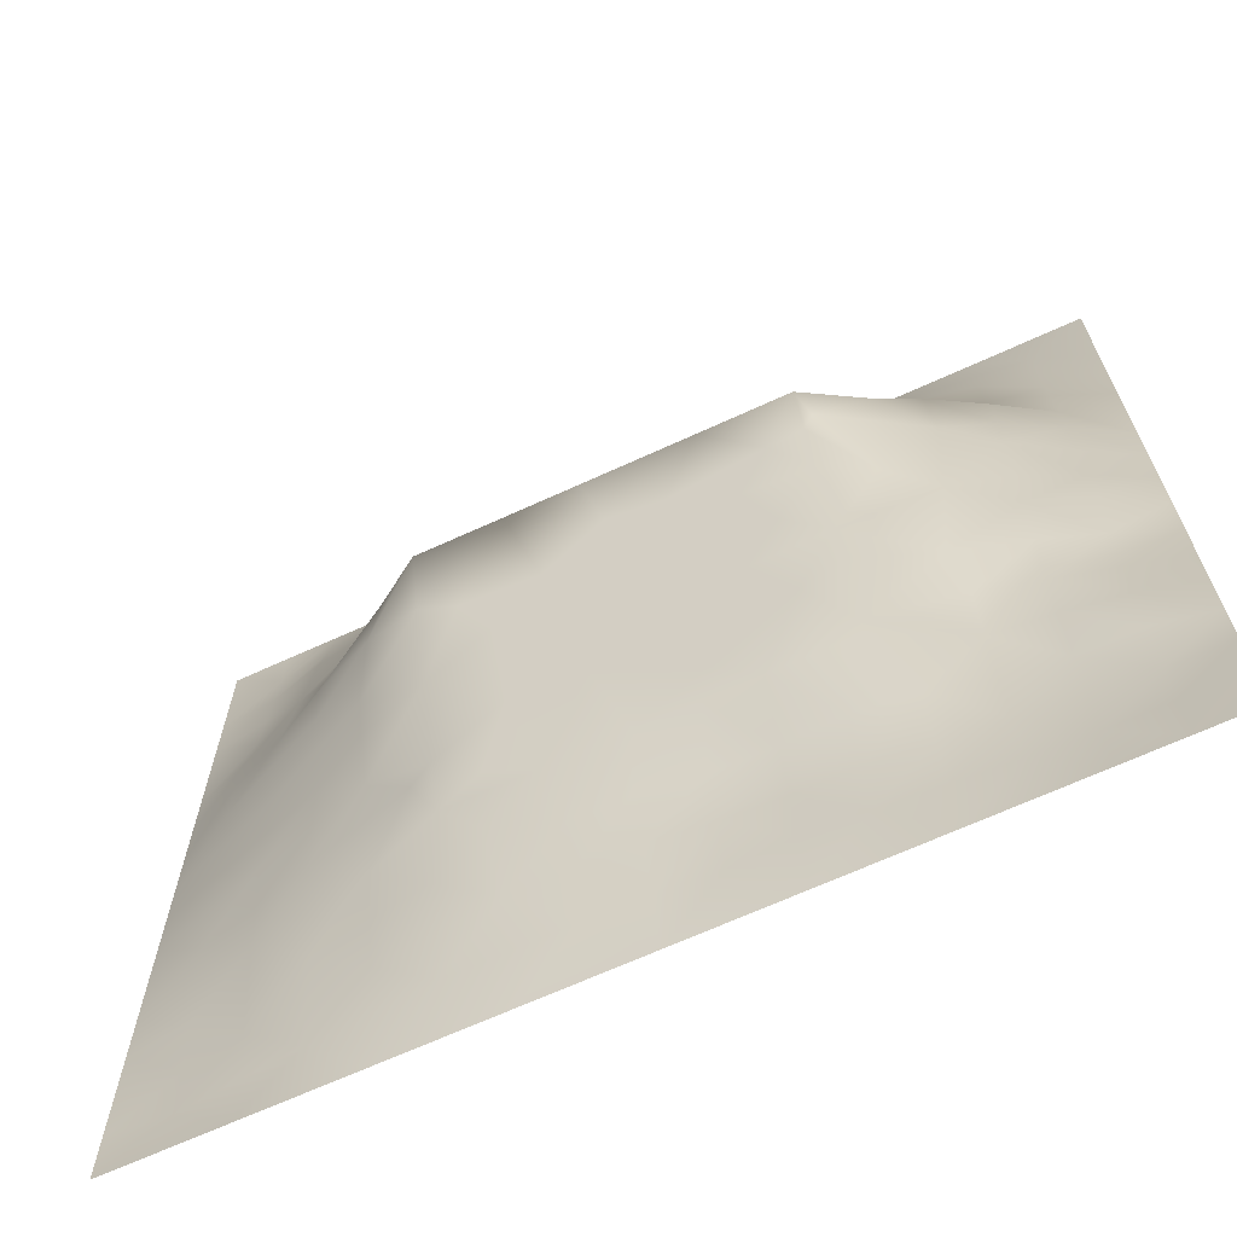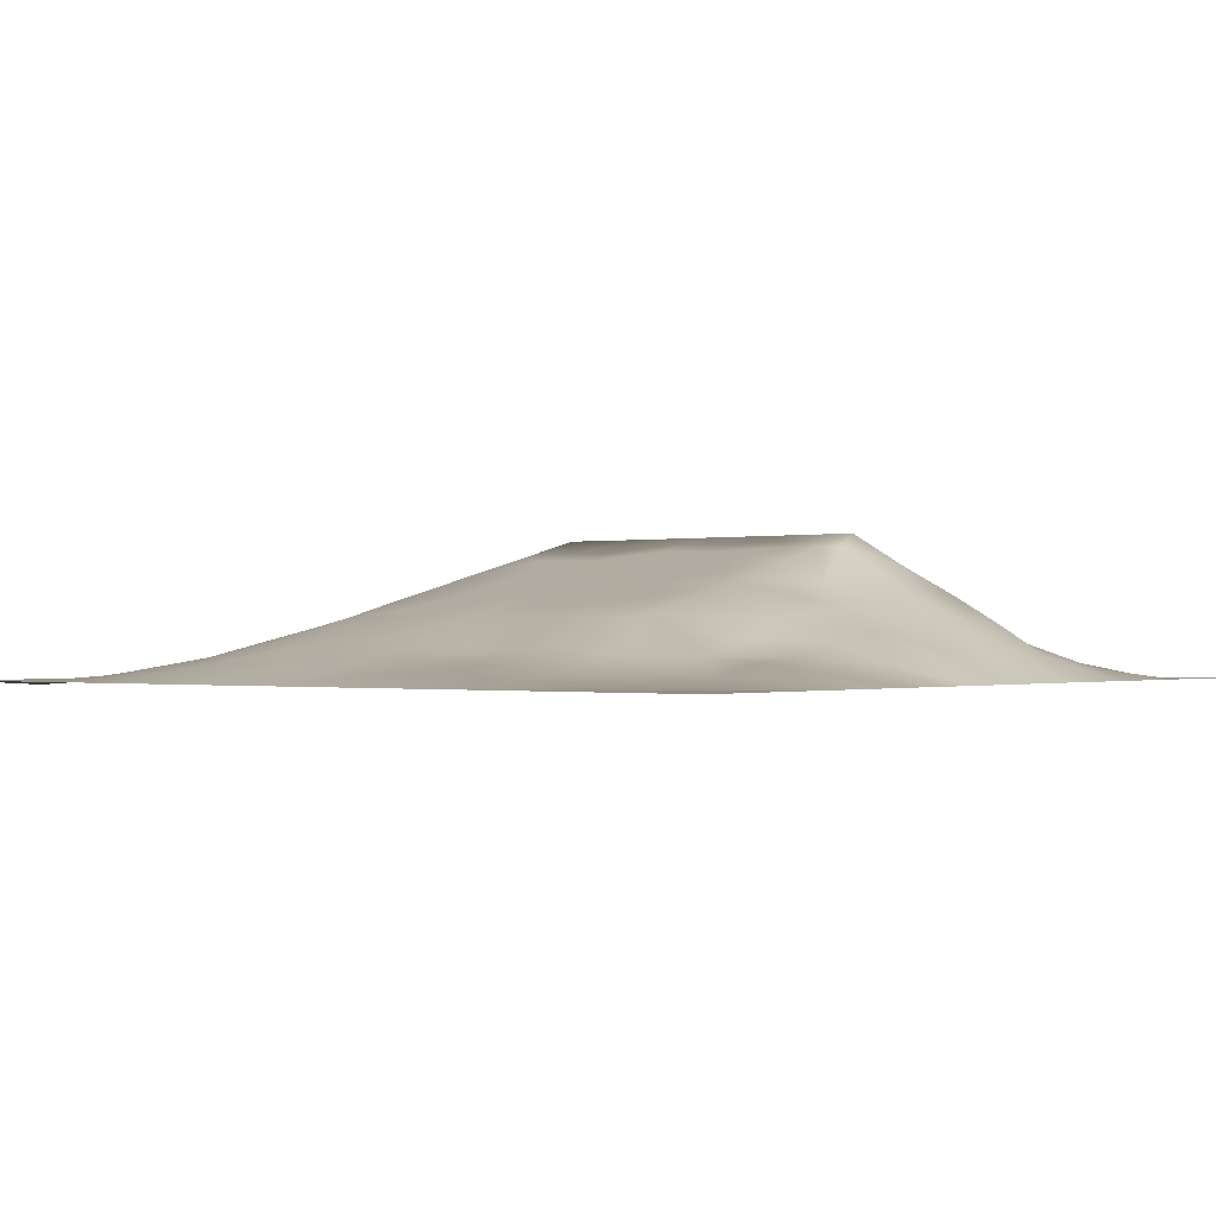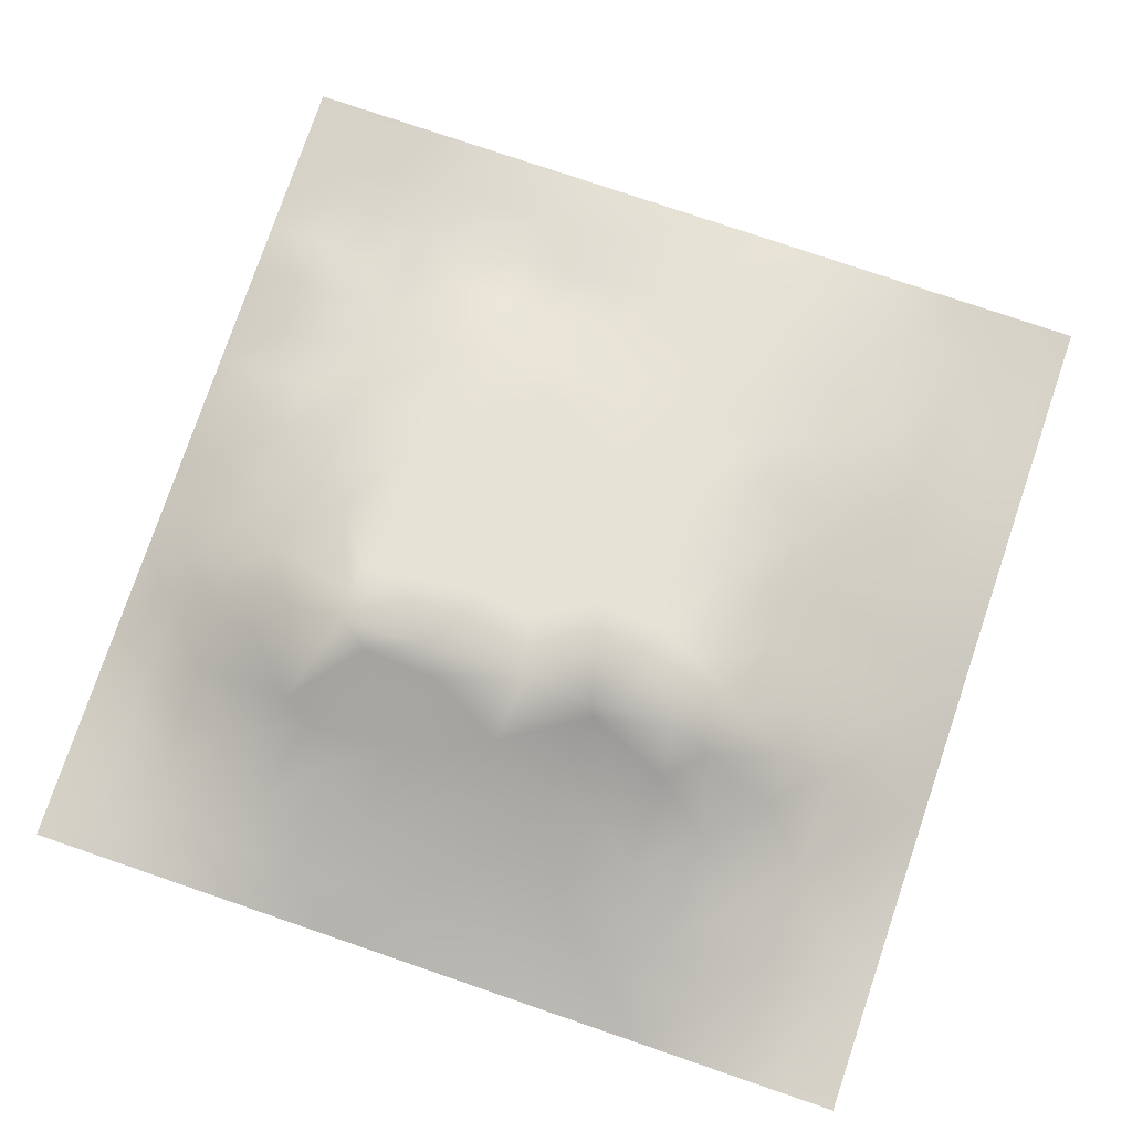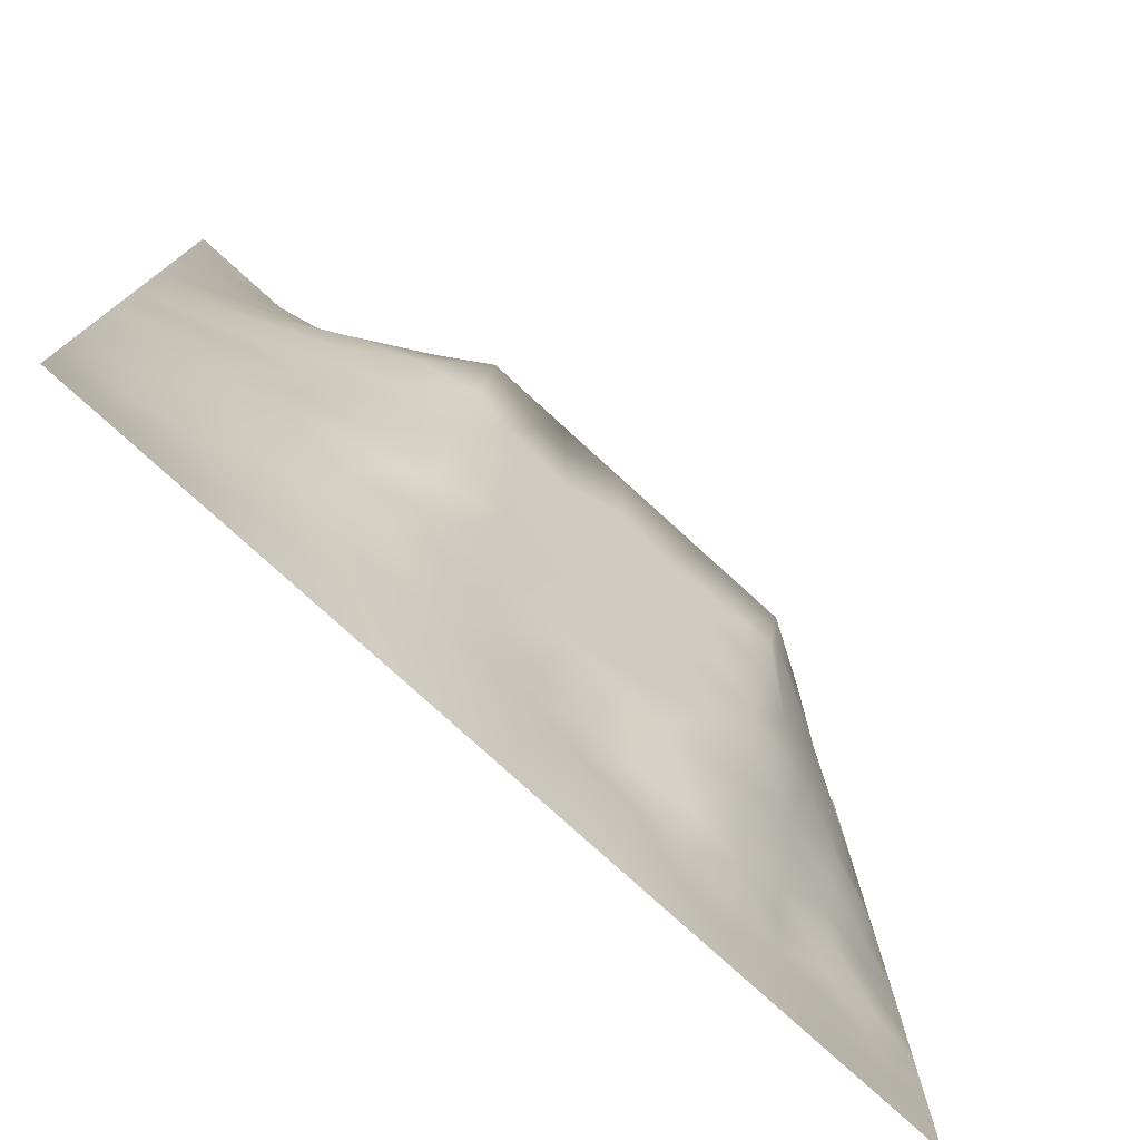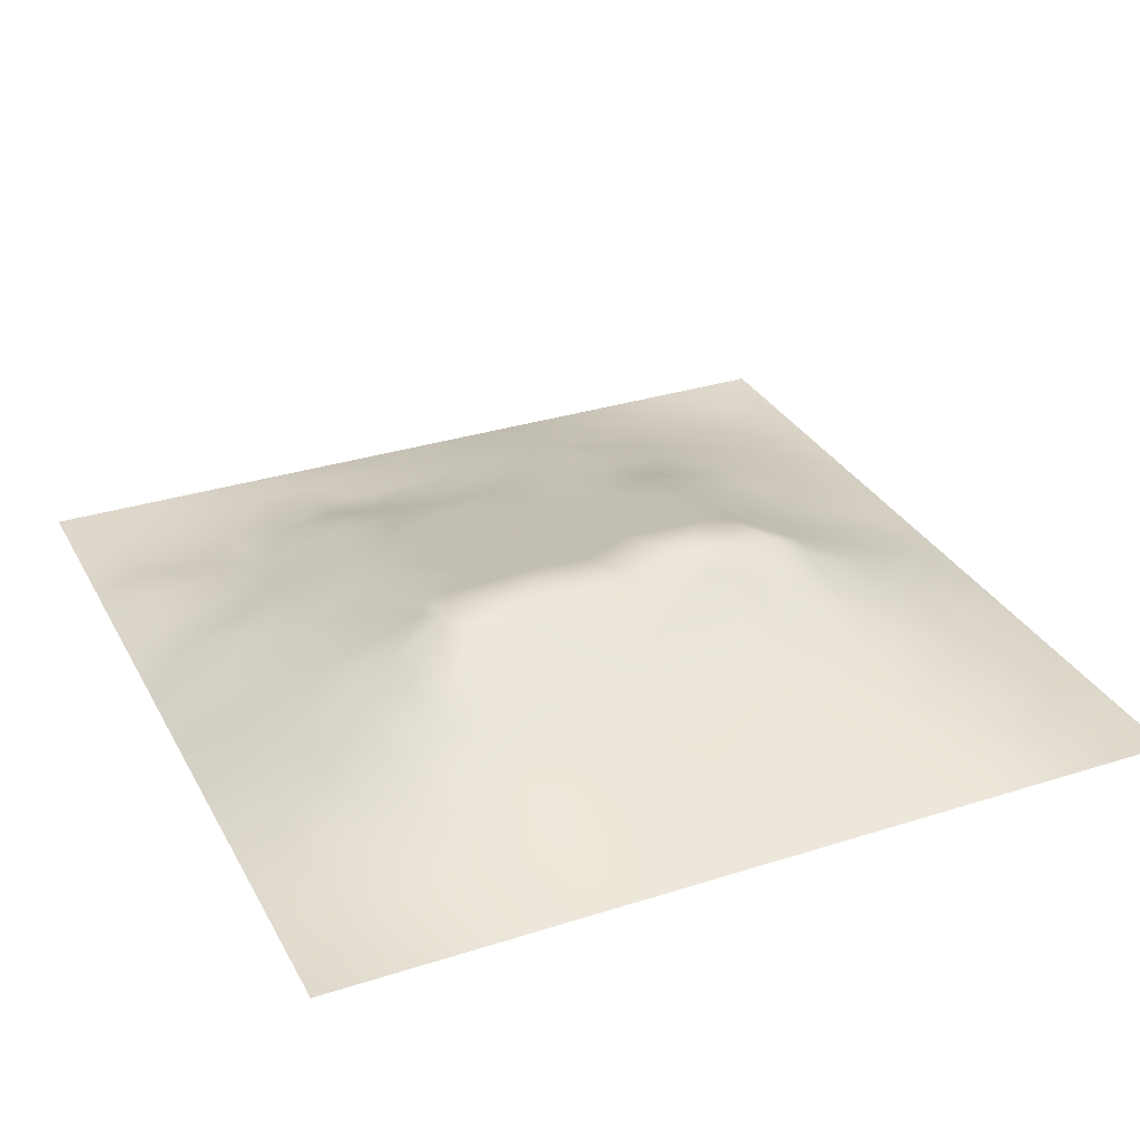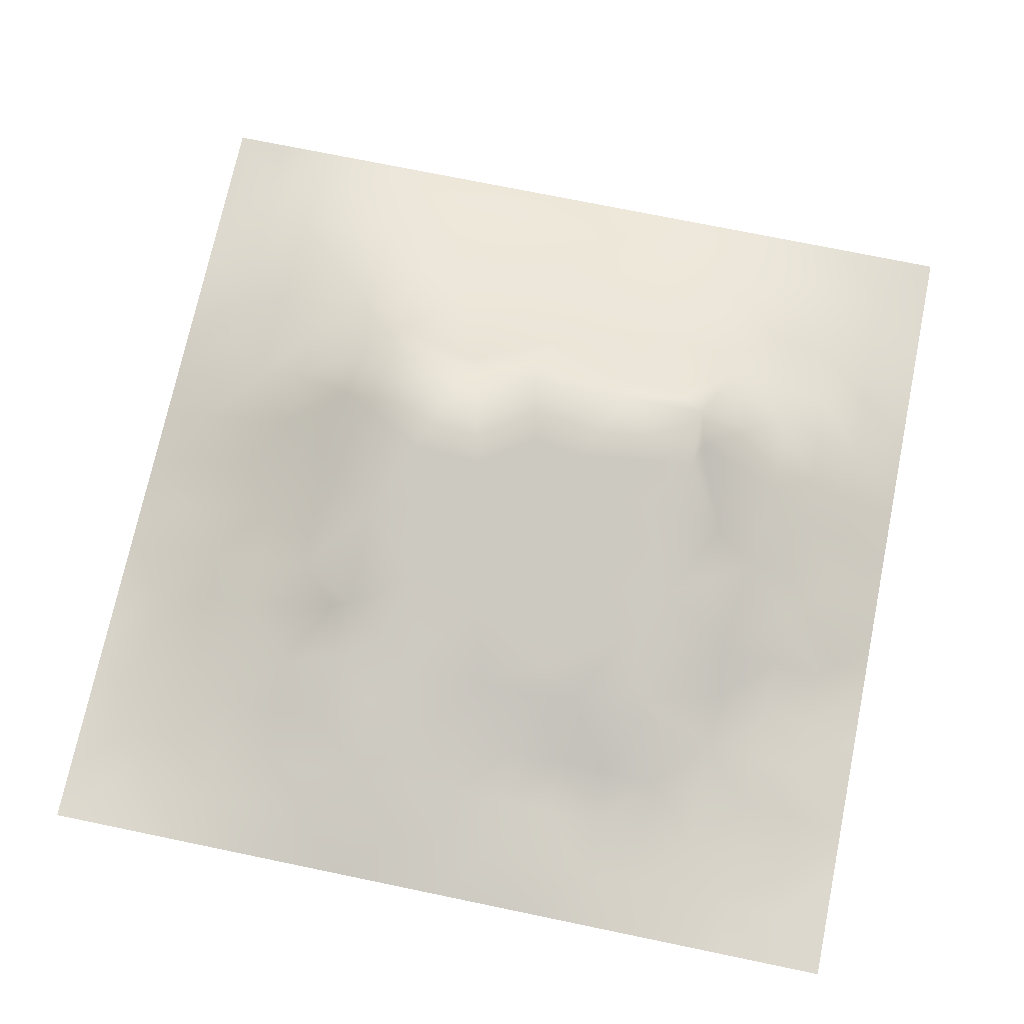
<metadata>
{"format":"obj","ext":"obj","renderer":"f3d","projection":"perspective","resolution":1024,"background":"white","views":[{"elev":-67.7,"azim":24.6,"up":"+Y"},{"elev":-0.6,"azim":38.5,"up":"+Z"},{"elev":77.8,"azim":-161.2,"up":"+Z"},{"elev":-77.5,"azim":-42.4,"up":"+Y"},{"elev":31.3,"azim":155.6,"up":"+Z"},{"elev":72.4,"azim":11.7,"up":"+Z"}]}
</metadata>
<code>
v -0 0 -0
v 1 0 -0
v -0 1 0
v 1 1 0
v 0.9371 0.1267 0.000423
v -0 0.5 0
v 0.5 1 0
v 1 0.5 0
v 0.5 -0 0
v 0.2461 0.7543 0.07909
v 0.7587 0.7566 0.08861
v 0.2497 0.2469 0.04731
v 0.8759 0.3171 0.02813
v 0.75 0 0
v 0.25 0 0
v 1 0.75 0
v 1 0.25 0
v 0.25 1 0
v 0.75 1 0
v 0 0.25 0
v 1 0.4375 0
v 0.3655 0.2157 0.05706
v 0.06311 0.8749 0.005403
v 0.2406 0.5204 0.09419
v 0.8118 0.2562 0.0282
v 0.8785 0.3786 0.04045
v 0.6241 0.1305 0.01922
v 0.8814 0.4406 0.05273
v 0.8744 0.1279 0.005041
v 0.3765 0.1239 0.03549
v 0.1255 0.1262 0.00808
v 0.5088 0.2685 0.06709
v 0.8839 0.6291 0.06224
v 0.1251 0.9381 0.009904
v 0.8756 0.8756 0.01867
v 0.375 0.8758 0.04713
v 0.2517 0.6067 0.1167
v 0.1244 0.8764 0.02189
v 0.121 0.6275 0.05106
v 0.6266 0.8771 0.05044
v 0.1239 0.3773 0.03737
v 0.2506 0.1248 0.02179
v 0.8785 0.7517 0.04132
v 0.8753 0.2542 0.02313
v 0.2491 0.8786 0.04428
v 0.7516 0.8767 0.0391
v 0.1249 0.252 0.024
v 0.1239 0.7515 0.03642
v 0.3199 0.5682 0.14
v 0.5832 0.3104 0.07711
v 0.0625 1 0
v 0.8814 0.5036 0.05499
v 0.4347 0.7742 0.09241
v 0.2441 0.4587 0.08683
v 0 0.375 0
v 0.5009 0.8742 0.04665
v 0 0.6875 -0
v 0.2483 0.3756 0.07279
v 0.1236 0.503 0.04398
v 0.5216 0.4206 0.1035
v 0.63 0.269 0.06709
v 0.5003 0.1288 0.03023
v 0.4969 0.6571 0.1612
v 0 0.625 0
v 0.6467 0.5334 0.1312
v 0.4458 0.5409 0.133
v 0.625 1 0
v 0.875 1 0
v 0.125 1 0
v 0.375 1 0
v 1 0.375 0
v 0.5686 0.4678 0.1154
v 1 0.875 0
v 1 0.625 0
v 0.375 0 0
v 0.125 0 0
v 0.875 0 0
v 0.625 0 0
v 0.749 0.1289 0.01419
v 0.474 0.4853 0.1198
v 0.7712 0.5222 0.1051
v 0.06284 0.314 0.01312
v 0.1861 0.4411 0.06036
v 0.1865 0.3132 0.04878
v 0.06186 0.4391 0.02055
v 0.6879 0.9388 0.02369
v 0.6914 0.8157 0.06986
v 0.563 0.9378 0.02469
v 0.06132 0.6883 0.02118
v 0.1836 0.6906 0.06851
v 0.06036 0.5638 0.02567
v 0.1874 0.9393 0.01887
v 0.1859 0.8152 0.04643
v 0.06297 0.9373 0.000144
v 0.3931 0.4922 0.1212
v 0.6766 0.3627 0.08985
v 0.5082 0.7303 0.1164
v 0.3106 0.8165 0.07094
v 0.438 0.9361 0.0201
v 0.9375 0.8126 0.01151
v 0.8158 0.8148 0.0477
v 0.9373 0.9374 0.00112
v 1 0.1875 -0
v 0 0.1875 0
v 0.9414 0.5017 0.02897
v 0.8326 0.5972 0.09302
v 0.8265 0.6954 0.09147
v 0.9426 0.6267 0.03219
v 0.3099 0.7094 0.1229
v 0.8186 0.7533 0.06448
v 0.8848 0.5662 0.06454
v 0.188 0.06323 0.007513
v 0.06288 0.06305 -0.004737
v 0.1879 0.1885 0.02381
v 0.3134 0.06249 0.01656
v 0.3127 0.1822 0.04537
v 0.4384 0.06354 0.01746
v 0.8118 0.06427 0.003453
v 0.9372 0.06333 0.000939
v 0.5721 0.2687 0.06709
v 0.5949 0.6873 0.1454
v 0.5265 0.8061 0.07957
v 0.5619 0.1957 0.03533
v 0.6874 0.192 0.03877
v 0.5623 0.06516 0.01158
v 0.9379 0.3149 0.01358
v 0.8139 0.318 0.04327
v 0.9431 0.4389 0.03139
v 0.3127 0.938 0.02168
v 0.7199 0.5265 0.1294
v 0.8114 0.1928 0.01624
v 0.8055 0.3767 0.06301
v 0.6867 0.06417 0.01165
v 0.399 0.3802 0.09426
v 0.9378 0.1891 0.01058
v 0.4381 0.1897 0.04649
v 0.06299 0.1887 0.005681
v 0.3772 0.7719 0.09253
v 0.9407 0.6887 0.02679
v 0.7209 0.2889 0.07181
v 0.06345 0.8125 0.008708
v 0.8125 0.9378 0.01369
v 0.1818 0.5666 0.07777
v 0.7848 0.6591 0.1236
v 0.6743 0.4735 0.1167
v 0.7193 0.658 0.1614
v 0.3195 0.6563 0.1614
v 0.725 0.7772 0.08472
v 0.3615 0.5466 0.1347
v 0.6182 0.6576 0.1613
v 0.1861 0.3772 0.05505
v 0.2964 0.3294 0.07273
v 0.7299 0.6194 0.1462
v 0.3203 0.4524 0.1119
v 0.6836 0.6832 0.1503
v 0.3241 0.2676 0.06715
v 0.2687 0.6663 0.1267
v 0.5338 0.5235 0.129
v 0.6164 0.776 0.09642
v 0.5986 0.3733 0.09215
v 0.4158 0.6567 0.1612
v 0.7203 0.4244 0.1047
v -0 0.0625 -0
v 0.1249 0.3147 0.02964
v 0.4169 0.2679 0.06718
v 0.06326 0.1261 -0.002187
v 0.8205 0.4867 0.07801
v 0.4779 0.3685 0.09087
v 0.1795 0.6294 0.08176
v 0.4083 0.6725 0.1505
v -0 0.875 -0
v 0 0.8125 -0
v 0.8845 0.692 0.05982
v 1 0.5625 0
v 1 0.0625 -0
v -0 0.5625 0
v -0 0.4375 0
v 0.5756 0.5741 0.1412
v 0.06327 0.7502 0.01328
v 0.7205 0.3796 0.09383
v 0.6246 0.1953 0.03408
v 0.7498 0.1918 0.03125
v 0.6362 0.4233 0.1045
v 1 0.3125 0
v 0.6866 0.1292 0.01983
v 0.8116 0.1286 0.009454
v 0.6809 0.5873 0.1442
v 0.721 0.2694 0.0671
v 0.8744 0.1921 0.00931
v 0.6245 0.06442 0.01419
v 0.9383 0.2521 0.01512
v 0.5004 0.06452 0.01504
v 0.5157 0.5843 0.1436
v 0.5619 0.1307 0.02218
v 0.9419 0.5643 0.03102
v 0.4961 0.1931 0.04414
v 1 0.125 -0
v 0.7493 0.06424 0.007589
v 0.3208 0.3363 0.08372
v 0.8744 0.06403 0.000149
v 0.9375 0 -0
v 0.06025 0.6262 0.02558
v 0.3688 0.2965 0.07367
v 0.4384 0.1272 0.03233
v 0.2502 0.1853 0.03468
v 0.9395 0.3773 0.02061
v 0.7196 0.5914 0.1452
f 1 113 163
f 76 112 113
f 84 152 58
f 166 104 163
f 154 134 95
f 31 137 166
f 204 30 117
f 166 137 104
f 166 163 113
f 164 151 41
f 112 31 113
f 31 166 113
f 115 112 15
f 112 114 31
f 12 114 205
f 156 116 22
f 76 113 1
f 42 114 112
f 15 112 76
f 115 15 75
f 117 115 75
f 137 31 47
f 62 123 196
f 22 30 136
f 30 115 117
f 196 136 204
f 136 30 204
f 32 136 196
f 32 168 165
f 61 50 120
f 205 42 116
f 135 103 191
f 205 114 42
f 116 30 22
f 42 112 115
f 114 47 31
f 156 165 203
f 12 205 116
f 134 168 80
f 164 47 84
f 156 199 152
f 58 199 154
f 156 22 165
f 95 134 80
f 83 151 58
f 164 84 151
f 156 203 199
f 60 80 168
f 201 2 175
f 32 165 136
f 72 183 145
f 178 150 193
f 134 199 203
f 138 53 36
f 56 53 122
f 45 10 98
f 154 199 134
f 37 24 49
f 54 58 154
f 84 58 151
f 58 152 199
f 115 30 42
f 83 58 54
f 85 55 41
f 41 151 83
f 85 41 83
f 82 137 47
f 84 114 12
f 84 12 152
f 156 12 116
f 47 114 84
f 82 164 41
f 82 47 164
f 55 82 41
f 20 137 82
f 20 104 137
f 55 20 82
f 147 37 49
f 39 90 48
f 177 55 85
f 23 34 94
f 92 18 69
f 36 99 129
f 98 138 36
f 94 3 171
f 91 39 202
f 179 141 172
f 129 70 18
f 147 157 37
f 170 53 138
f 193 161 66
f 97 53 170
f 59 143 91
f 109 98 10
f 34 38 92
f 48 38 141
f 90 10 48
f 157 169 37
f 45 98 36
f 39 91 143
f 129 45 36
f 116 42 30
f 34 92 69
f 38 45 92
f 23 94 171
f 93 10 45
f 94 69 51
f 94 34 69
f 94 51 3
f 23 38 34
f 141 38 23
f 89 39 48
f 172 23 171
f 172 141 23
f 64 89 57
f 48 141 179
f 93 48 10
f 89 202 39
f 89 48 179
f 93 45 38
f 93 38 48
f 39 169 90
f 49 24 154
f 24 59 83
f 24 143 59
f 45 129 92
f 59 85 83
f 57 179 172
f 57 89 179
f 64 202 89
f 6 91 176
f 66 149 95
f 193 158 178
f 176 202 64
f 176 91 202
f 18 92 129
f 6 177 85
f 24 83 54
f 70 129 99
f 24 54 154
f 143 169 39
f 149 154 95
f 49 154 149
f 66 95 80
f 168 134 165
f 170 109 147
f 37 143 24
f 157 90 169
f 37 169 143
f 147 109 157
f 157 10 90
f 109 138 98
f 109 10 157
f 203 165 134
f 170 147 161
f 63 170 161
f 170 138 109
f 149 161 49
f 97 170 63
f 158 66 80
f 66 161 149
f 160 72 60
f 65 178 158
f 150 121 63
f 147 49 161
f 193 63 161
f 193 66 158
f 121 97 63
f 122 97 159
f 155 121 150
f 159 155 148
f 150 178 187
f 146 150 187
f 159 87 40
f 72 65 158
f 146 155 150
f 11 146 144
f 186 198 118
f 17 191 103
f 133 190 78
f 130 187 65
f 146 207 153
f 144 146 153
f 122 159 40
f 142 101 35
f 11 155 146
f 65 187 178
f 25 13 127
f 162 130 145
f 156 152 12
f 28 128 105
f 106 153 81
f 167 106 81
f 144 106 107
f 111 105 195
f 206 28 26
f 108 111 195
f 33 106 111
f 167 111 106
f 111 52 105
f 33 107 106
f 108 33 111
f 173 108 139
f 173 107 33
f 173 33 108
f 148 101 46
f 110 101 11
f 11 144 107
f 148 11 101
f 144 153 106
f 110 11 107
f 43 173 139
f 86 87 46
f 43 107 173
f 43 110 107
f 43 101 110
f 100 43 139
f 85 59 6
f 91 6 59
f 86 46 142
f 102 35 100
f 68 142 102
f 88 99 56
f 142 35 102
f 148 46 87
f 46 101 142
f 19 86 142
f 88 40 86
f 56 36 53
f 40 87 86
f 8 195 105
f 174 108 195
f 74 139 108
f 16 139 74
f 16 100 139
f 159 148 87
f 148 155 11
f 159 97 121
f 159 121 155
f 56 122 40
f 122 53 97
f 88 56 40
f 56 99 36
f 67 88 86
f 7 99 88
f 7 70 99
f 67 7 88
f 19 67 86
f 68 19 142
f 73 102 100
f 4 68 102
f 73 4 102
f 16 73 100
f 206 21 128
f 174 74 108
f 8 174 195
f 186 131 182
f 5 103 135
f 162 132 167
f 13 44 191
f 126 184 71
f 191 184 126
f 13 206 26
f 128 21 8
f 128 8 105
f 28 105 52
f 126 71 206
f 167 28 52
f 132 127 26
f 194 27 181
f 190 194 125
f 145 130 65
f 96 183 160
f 206 71 21
f 206 128 28
f 13 191 126
f 191 17 184
f 5 197 103
f 101 43 35
f 13 126 206
f 131 25 182
f 132 26 28
f 127 13 26
f 140 132 180
f 140 180 96
f 182 185 79
f 25 44 13
f 167 132 28
f 162 180 132
f 167 52 111
f 162 167 81
f 96 162 183
f 140 96 61
f 162 81 130
f 183 162 145
f 72 145 65
f 160 183 72
f 72 158 80
f 60 72 80
f 63 193 150
f 160 60 168
f 50 168 32
f 123 32 196
f 123 181 120
f 188 140 61
f 50 32 120
f 96 50 61
f 50 160 168
f 181 61 120
f 140 127 132
f 96 180 162
f 96 160 50
f 181 124 61
f 140 25 127
f 124 188 61
f 188 25 140
f 181 185 124
f 182 188 124
f 133 27 190
f 77 200 118
f 78 125 9
f 118 198 14
f 123 120 32
f 181 27 185
f 62 196 204
f 194 181 123
f 192 204 117
f 194 123 62
f 192 125 194
f 192 194 62
f 192 62 204
f 9 125 192
f 9 117 75
f 9 192 117
f 14 133 78
f 14 198 133
f 190 27 194
f 190 125 78
f 79 133 198
f 133 185 27
f 200 119 5
f 189 186 29
f 135 44 189
f 186 182 79
f 79 185 133
f 182 25 188
f 182 124 185
f 186 79 198
f 189 25 131
f 119 175 197
f 5 189 29
f 200 186 118
f 5 135 189
f 189 44 25
f 189 131 186
f 100 35 43
f 135 191 44
f 200 5 29
f 119 197 5
f 200 29 186
f 201 175 119
f 77 118 14
f 201 200 77
f 201 119 200
f 165 22 136
f 130 207 187
f 207 146 187
f 153 207 81
f 130 81 207

</code>
